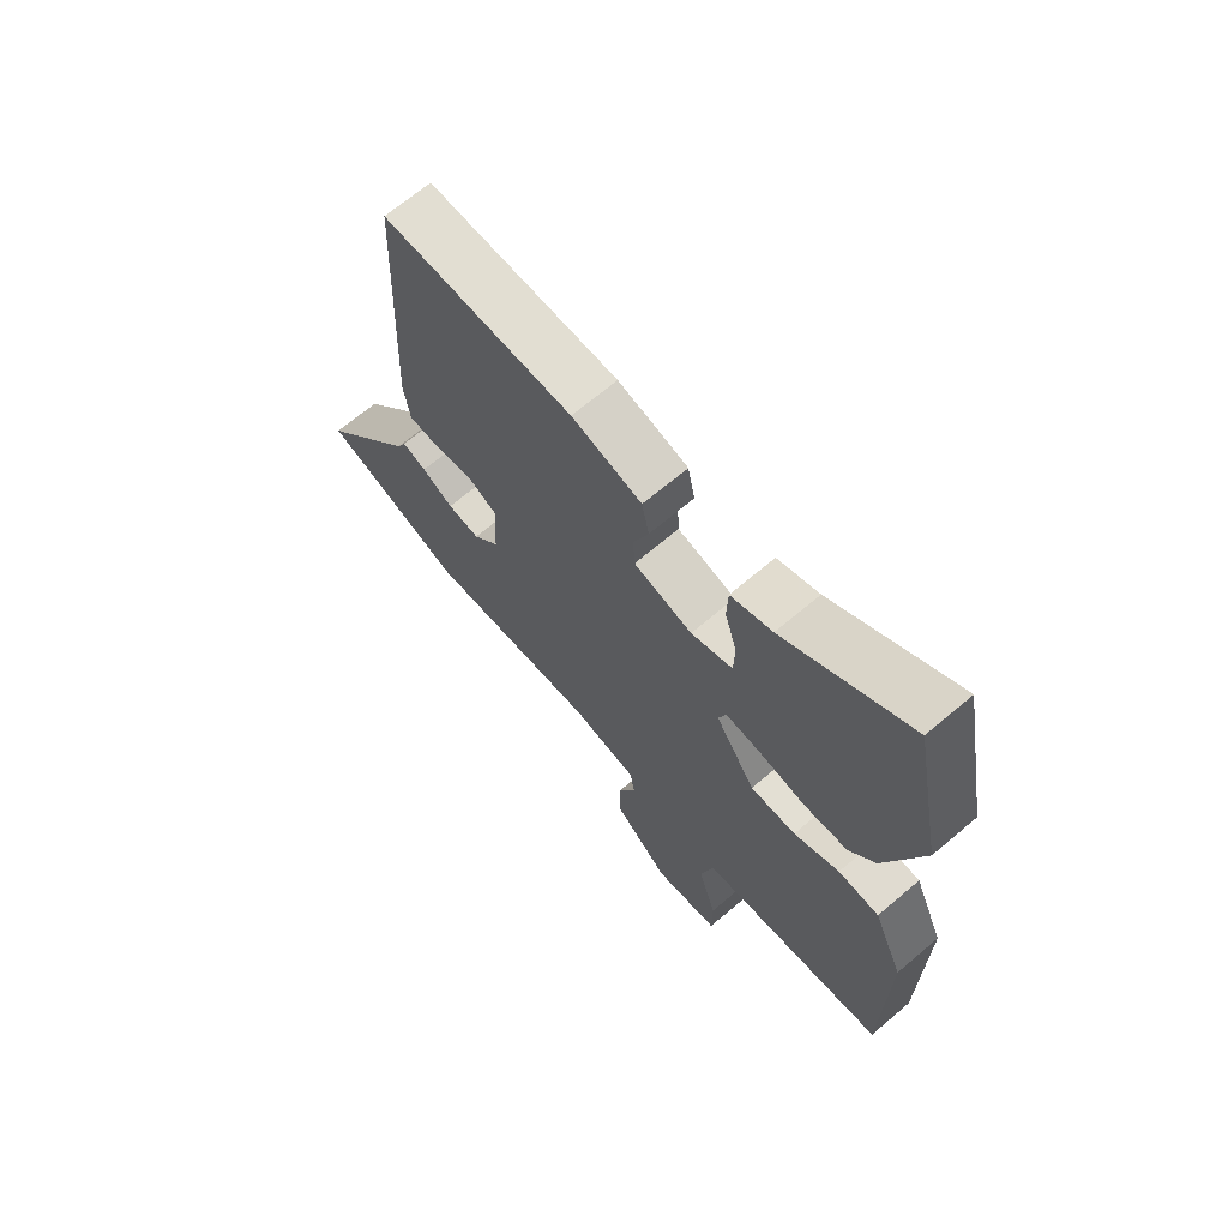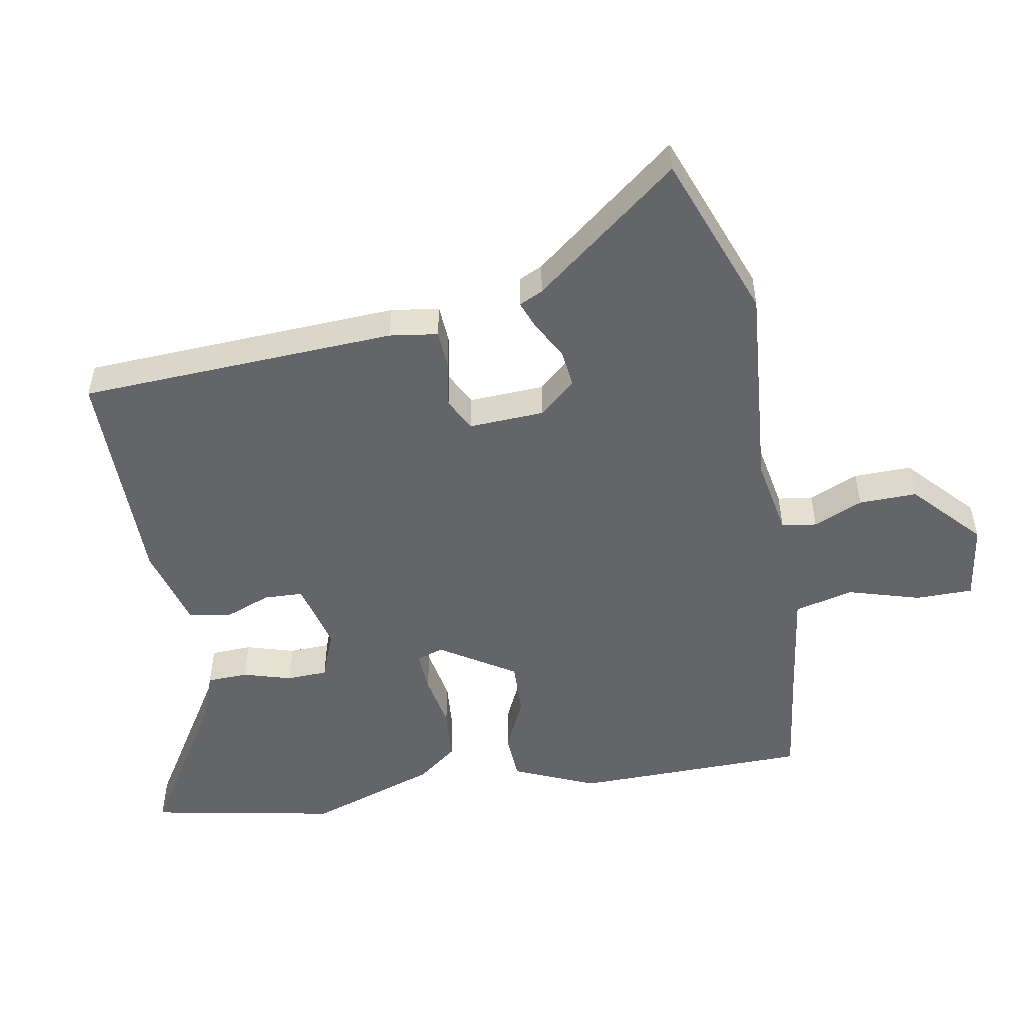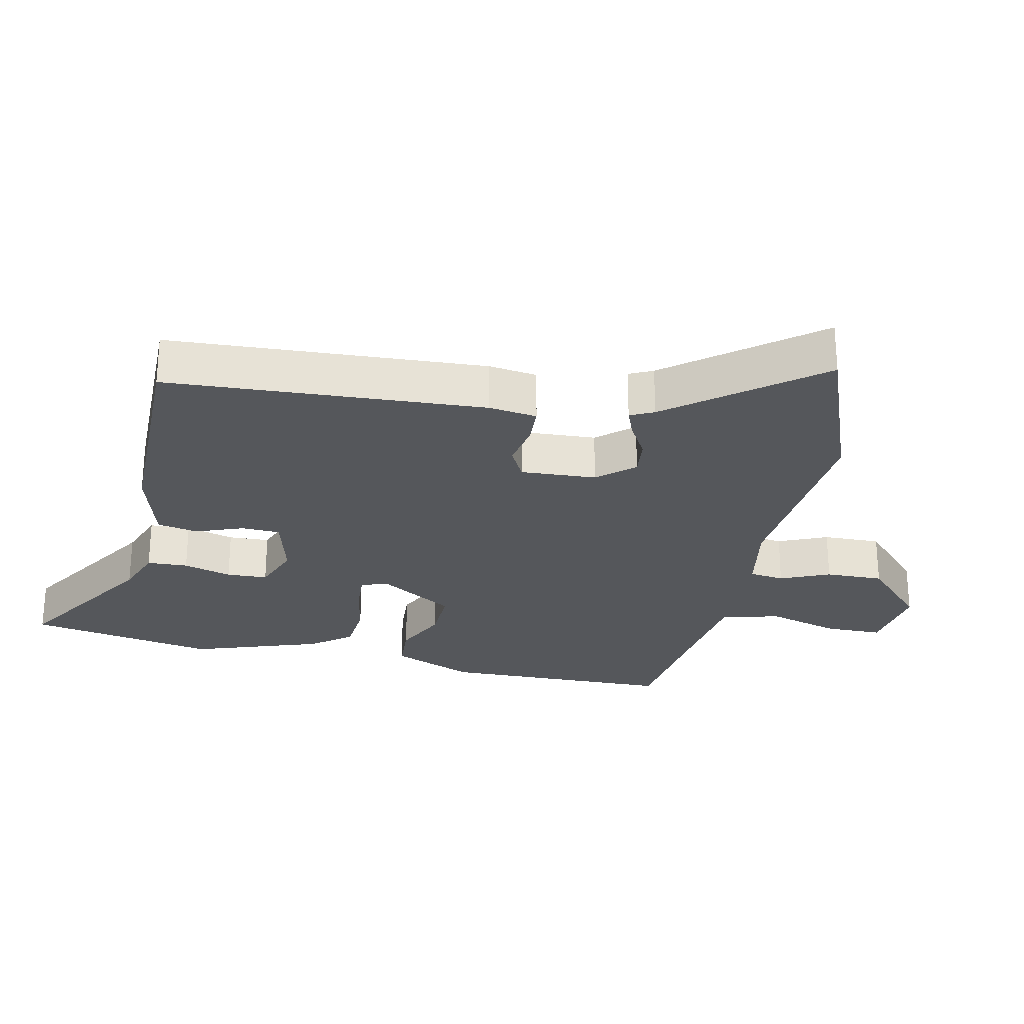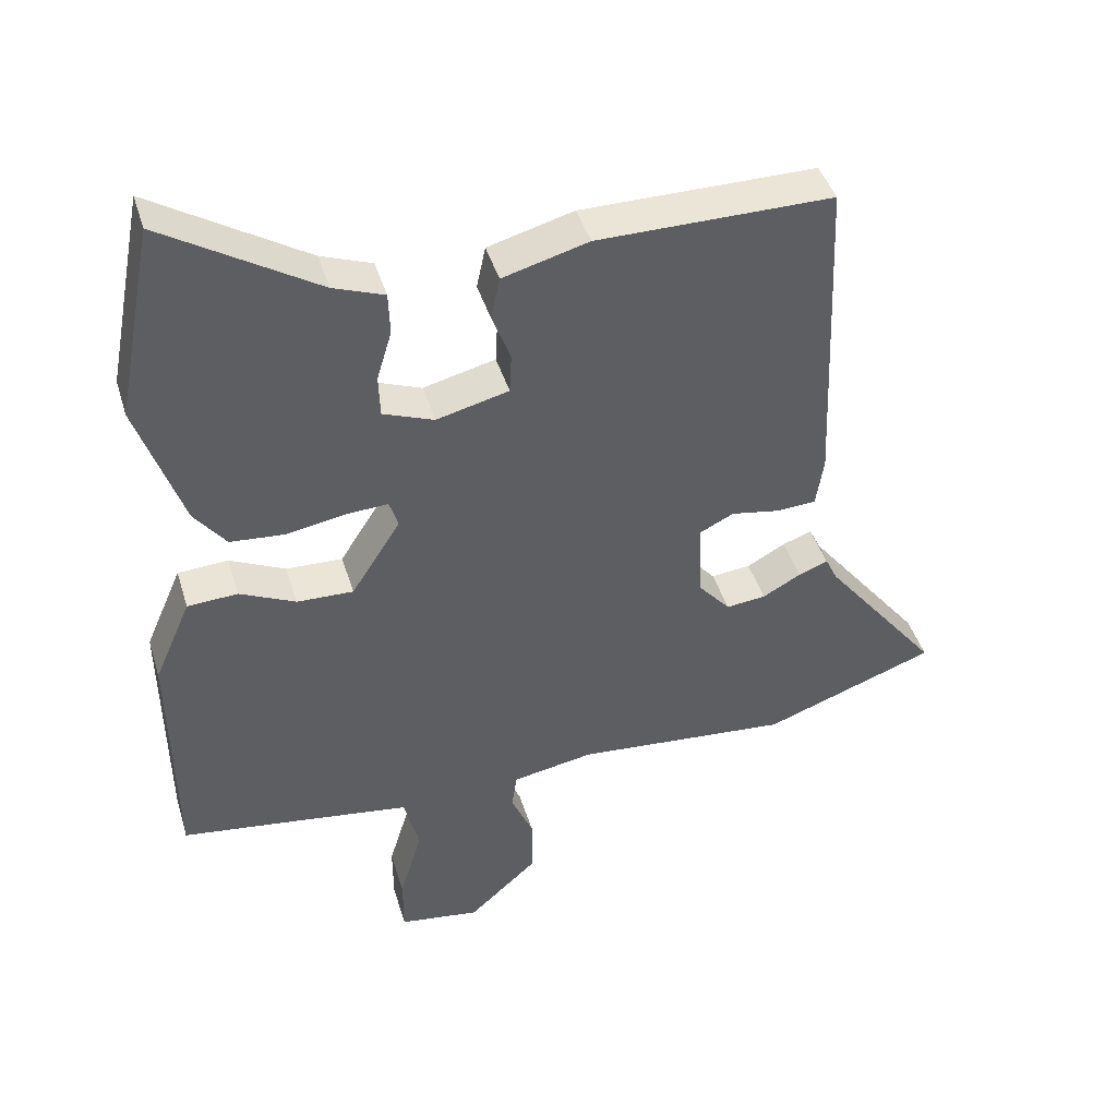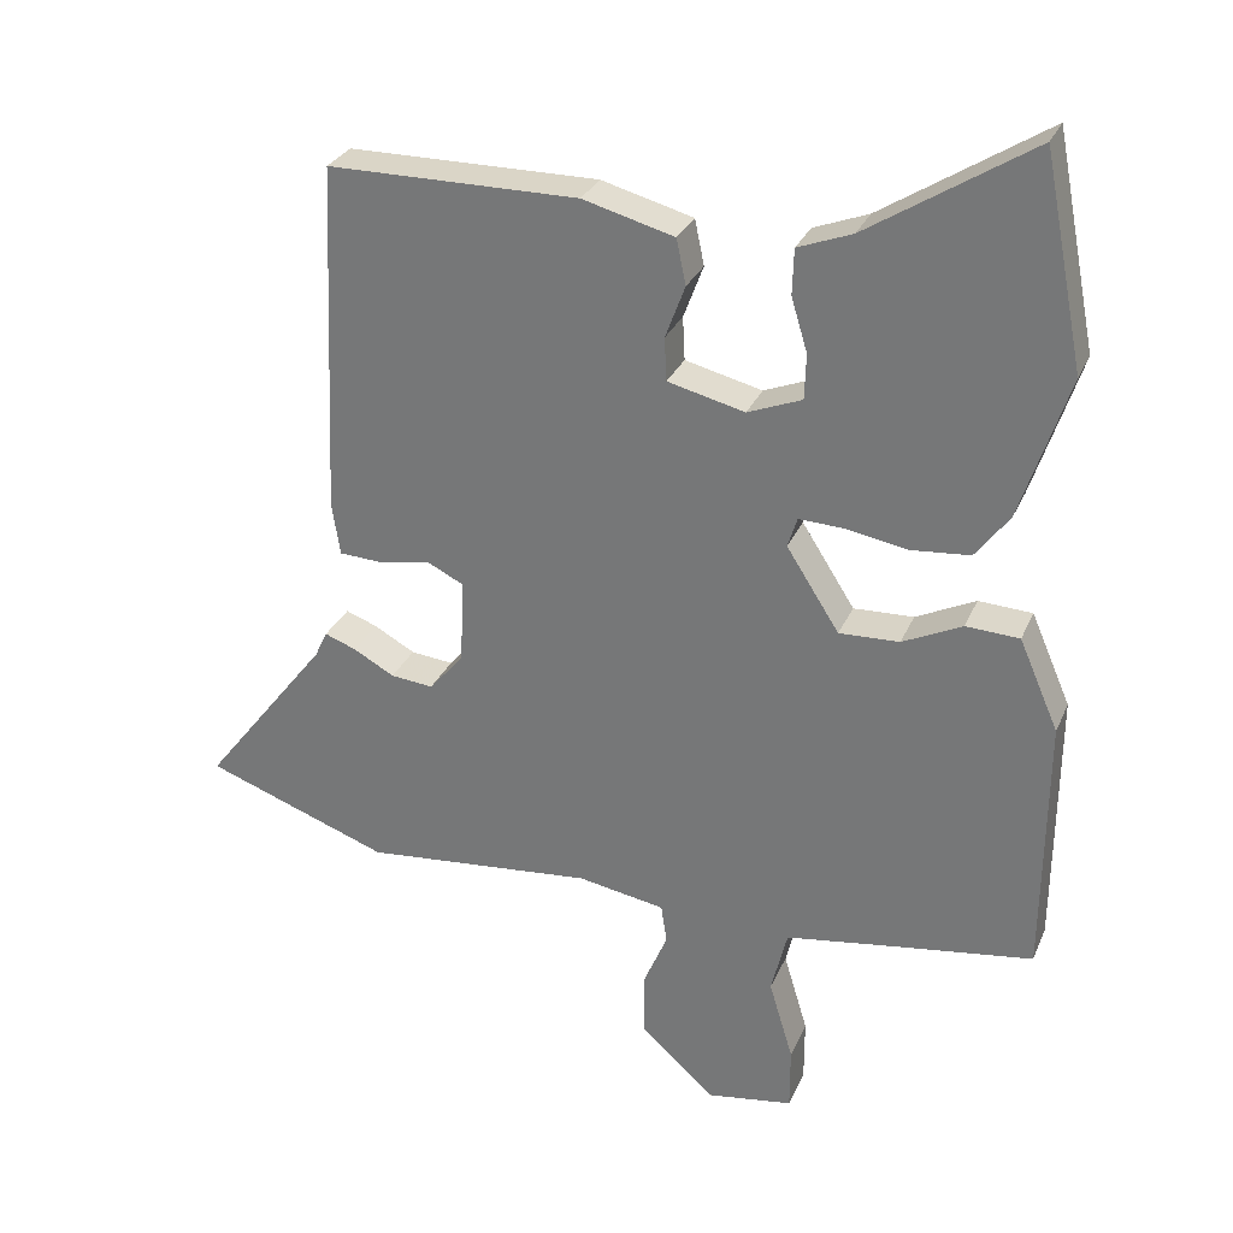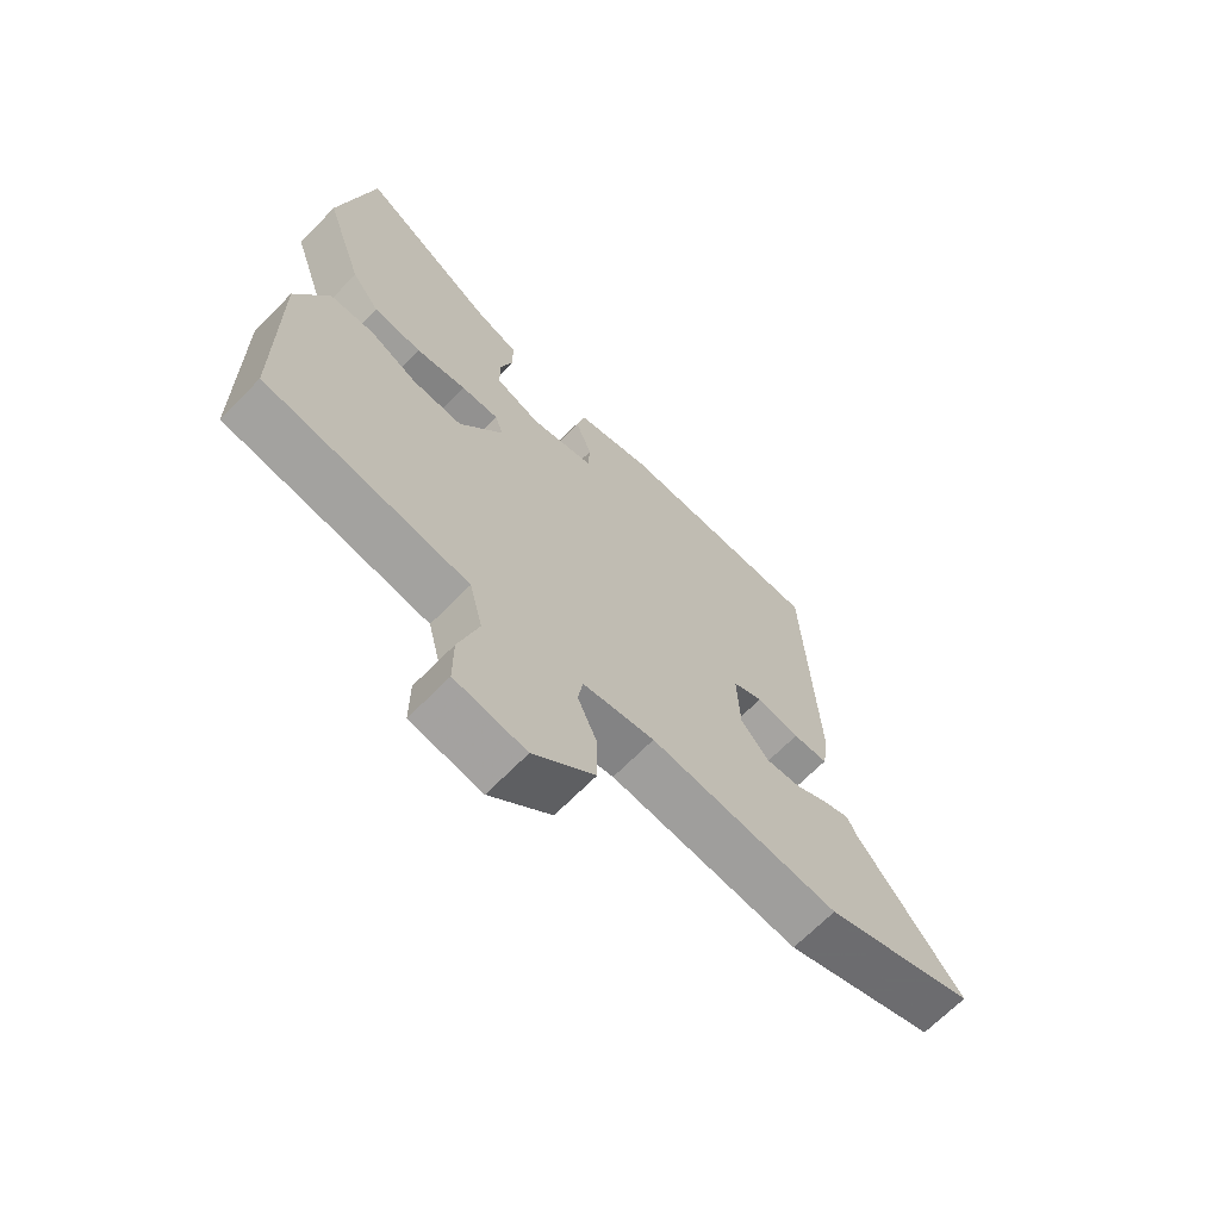
<metadata>
{"format":"obj","ext":"obj","renderer":"f3d","projection":"perspective","resolution":1024,"background":"white","views":[{"elev":68.1,"azim":-130.3,"up":"+Z"},{"elev":-51.5,"azim":100.5,"up":"+Y"},{"elev":-26.4,"azim":78.4,"up":"+Y"},{"elev":44.0,"azim":-16.7,"up":"+Z"},{"elev":29.1,"azim":-159.8,"up":"+Z"},{"elev":-67.8,"azim":-44.5,"up":"+Z"}]}
</metadata>
<code>
v -0.536 0.07 -0.477
v -0.539 0.07 -0.122
v -0.485 0.07 0.002
v -0.412 0.07 0.006
v -0.331 0.07 -0.033
v -0.249 0.07 -0.036
v -0.177 0.07 0.077
v -0.19 0.07 0.118
v -0.252 0.07 0.115
v -0.336 0.07 0.1
v -0.416 0.07 0.107
v -0.462 0.07 0.168
v -0.527 0.07 0.364
v -0.471 0.07 0.649
v -0.248 0.07 0.508
v -0.174 0.07 0.48
v -0.172 0.07 0.418
v -0.194 0.07 0.345
v -0.192 0.07 0.283
v -0.118 0.07 0.254
v -0.013 0.07 0.28
v -0.01 0.07 0.339
v -0.037 0.07 0.411
v -0.024 0.07 0.473
v 0.101 0.07 0.507
v 0.443 0.07 0.506
v 0.464 0.07 0.025
v 0.453 0.07 -0.048
v 0.395 0.07 -0.051
v 0.324 0.07 -0.038
v 0.274 0.07 -0.063
v 0.279 0.07 -0.178
v 0.326 0.07 -0.233
v 0.384 0.07 -0.227
v 0.44 0.07 -0.196
v 0.483 0.07 -0.18
v 0.5 0.07 -0.216
v 0.672 0.07 -0.437
v 0.42 0.07 -0.529
v 0.106 0.07 -0.5
v -0.013 0.07 -0.521
v -0.021 0.07 -0.574
v 0.011 0.07 -0.649
v 0.012 0.07 -0.737
v -0.09 0.07 -0.83
v -0.208 0.07 -0.812
v -0.208 0.07 -0.725
v -0.175 0.07 -0.615
v -0.197 0.07 -0.526
v -0.359 0.07 -0.502
v -0.536 0 -0.477
v -0.539 0 -0.122
v -0.485 0 0.002
v -0.412 0 0.006
v -0.331 0 -0.033
v -0.249 0 -0.036
v -0.177 0 0.077
v -0.19 0 0.118
v -0.252 0 0.115
v -0.336 0 0.1
v -0.416 0 0.107
v -0.462 0 0.168
v -0.527 0 0.364
v -0.471 0 0.649
v -0.248 0 0.508
v -0.174 0 0.48
v -0.172 0 0.418
v -0.194 0 0.345
v -0.192 0 0.283
v -0.118 0 0.254
v -0.013 0 0.28
v -0.01 0 0.339
v -0.037 0 0.411
v -0.024 0 0.473
v 0.101 0 0.507
v 0.443 0 0.506
v 0.464 0 0.025
v 0.453 0 -0.048
v 0.395 0 -0.051
v 0.324 0 -0.038
v 0.274 0 -0.063
v 0.279 0 -0.178
v 0.326 0 -0.233
v 0.384 0 -0.227
v 0.44 0 -0.196
v 0.483 0 -0.18
v 0.5 0 -0.216
v 0.672 0 -0.437
v 0.42 0 -0.529
v 0.106 0 -0.5
v -0.013 0 -0.521
v -0.021 0 -0.574
v 0.011 0 -0.649
v 0.012 0 -0.737
v -0.09 0 -0.83
v -0.208 0 -0.812
v -0.208 0 -0.725
v -0.175 0 -0.615
v -0.197 0 -0.526
v -0.359 0 -0.502
f 46 47 48
f 45 46 48
f 44 45 48
f 43 44 48
f 42 43 48
f 41 42 48 49
f 40 41 49 50
f 37 38 39 40
f 36 37 40
f 35 36 40
f 34 35 40
f 40 50 1
f 34 40 1
f 33 34 1
f 28 29 30
f 27 28 30
f 26 27 30
f 25 26 30
f 24 25 30
f 23 24 30
f 22 23 30
f 21 22 30 31
f 20 21 31 32
f 15 16 17 18
f 15 18 19
f 14 15 19
f 13 14 19
f 12 13 19
f 11 12 19
f 10 11 19
f 9 10 19
f 8 9 19 20
f 3 4 5
f 2 3 5
f 1 2 5
f 1 5 6
f 33 1 6
f 20 32 33
f 8 20 33
f 7 8 33
f 6 7 33
f 98 97 96
f 98 96 95
f 98 95 94
f 98 94 93
f 98 93 92
f 99 98 92 91
f 100 99 91 90
f 90 89 88 87
f 90 87 86
f 90 86 85
f 90 85 84
f 51 100 90
f 51 90 84
f 51 84 83
f 80 79 78
f 80 78 77
f 80 77 76
f 80 76 75
f 80 75 74
f 80 74 73
f 80 73 72
f 81 80 72 71
f 82 81 71 70
f 68 67 66 65
f 69 68 65
f 69 65 64
f 69 64 63
f 69 63 62
f 69 62 61
f 69 61 60
f 69 60 59
f 70 69 59 58
f 55 54 53
f 55 53 52
f 55 52 51
f 56 55 51
f 56 51 83
f 83 82 70
f 83 70 58
f 83 58 57
f 83 57 56
f 1 51 52 2
f 2 52 53 3
f 3 53 54 4
f 4 54 55 5
f 5 55 56 6
f 6 56 57 7
f 7 57 58 8
f 8 58 59 9
f 9 59 60 10
f 10 60 61 11
f 11 61 62 12
f 12 62 63 13
f 13 63 64 14
f 14 64 65 15
f 15 65 66 16
f 16 66 67 17
f 17 67 68 18
f 18 68 69 19
f 19 69 70 20
f 20 70 71 21
f 21 71 72 22
f 22 72 73 23
f 23 73 74 24
f 24 74 75 25
f 25 75 76 26
f 26 76 77 27
f 27 77 78 28
f 28 78 79 29
f 29 79 80 30
f 30 80 81 31
f 31 81 82 32
f 32 82 83 33
f 33 83 84 34
f 34 84 85 35
f 35 85 86 36
f 36 86 87 37
f 37 87 88 38
f 38 88 89 39
f 39 89 90 40
f 40 90 91 41
f 41 91 92 42
f 42 92 93 43
f 43 93 94 44
f 44 94 95 45
f 45 95 96 46
f 46 96 97 47
f 47 97 98 48
f 48 98 99 49
f 49 99 100 50
f 50 100 51 1

</code>
